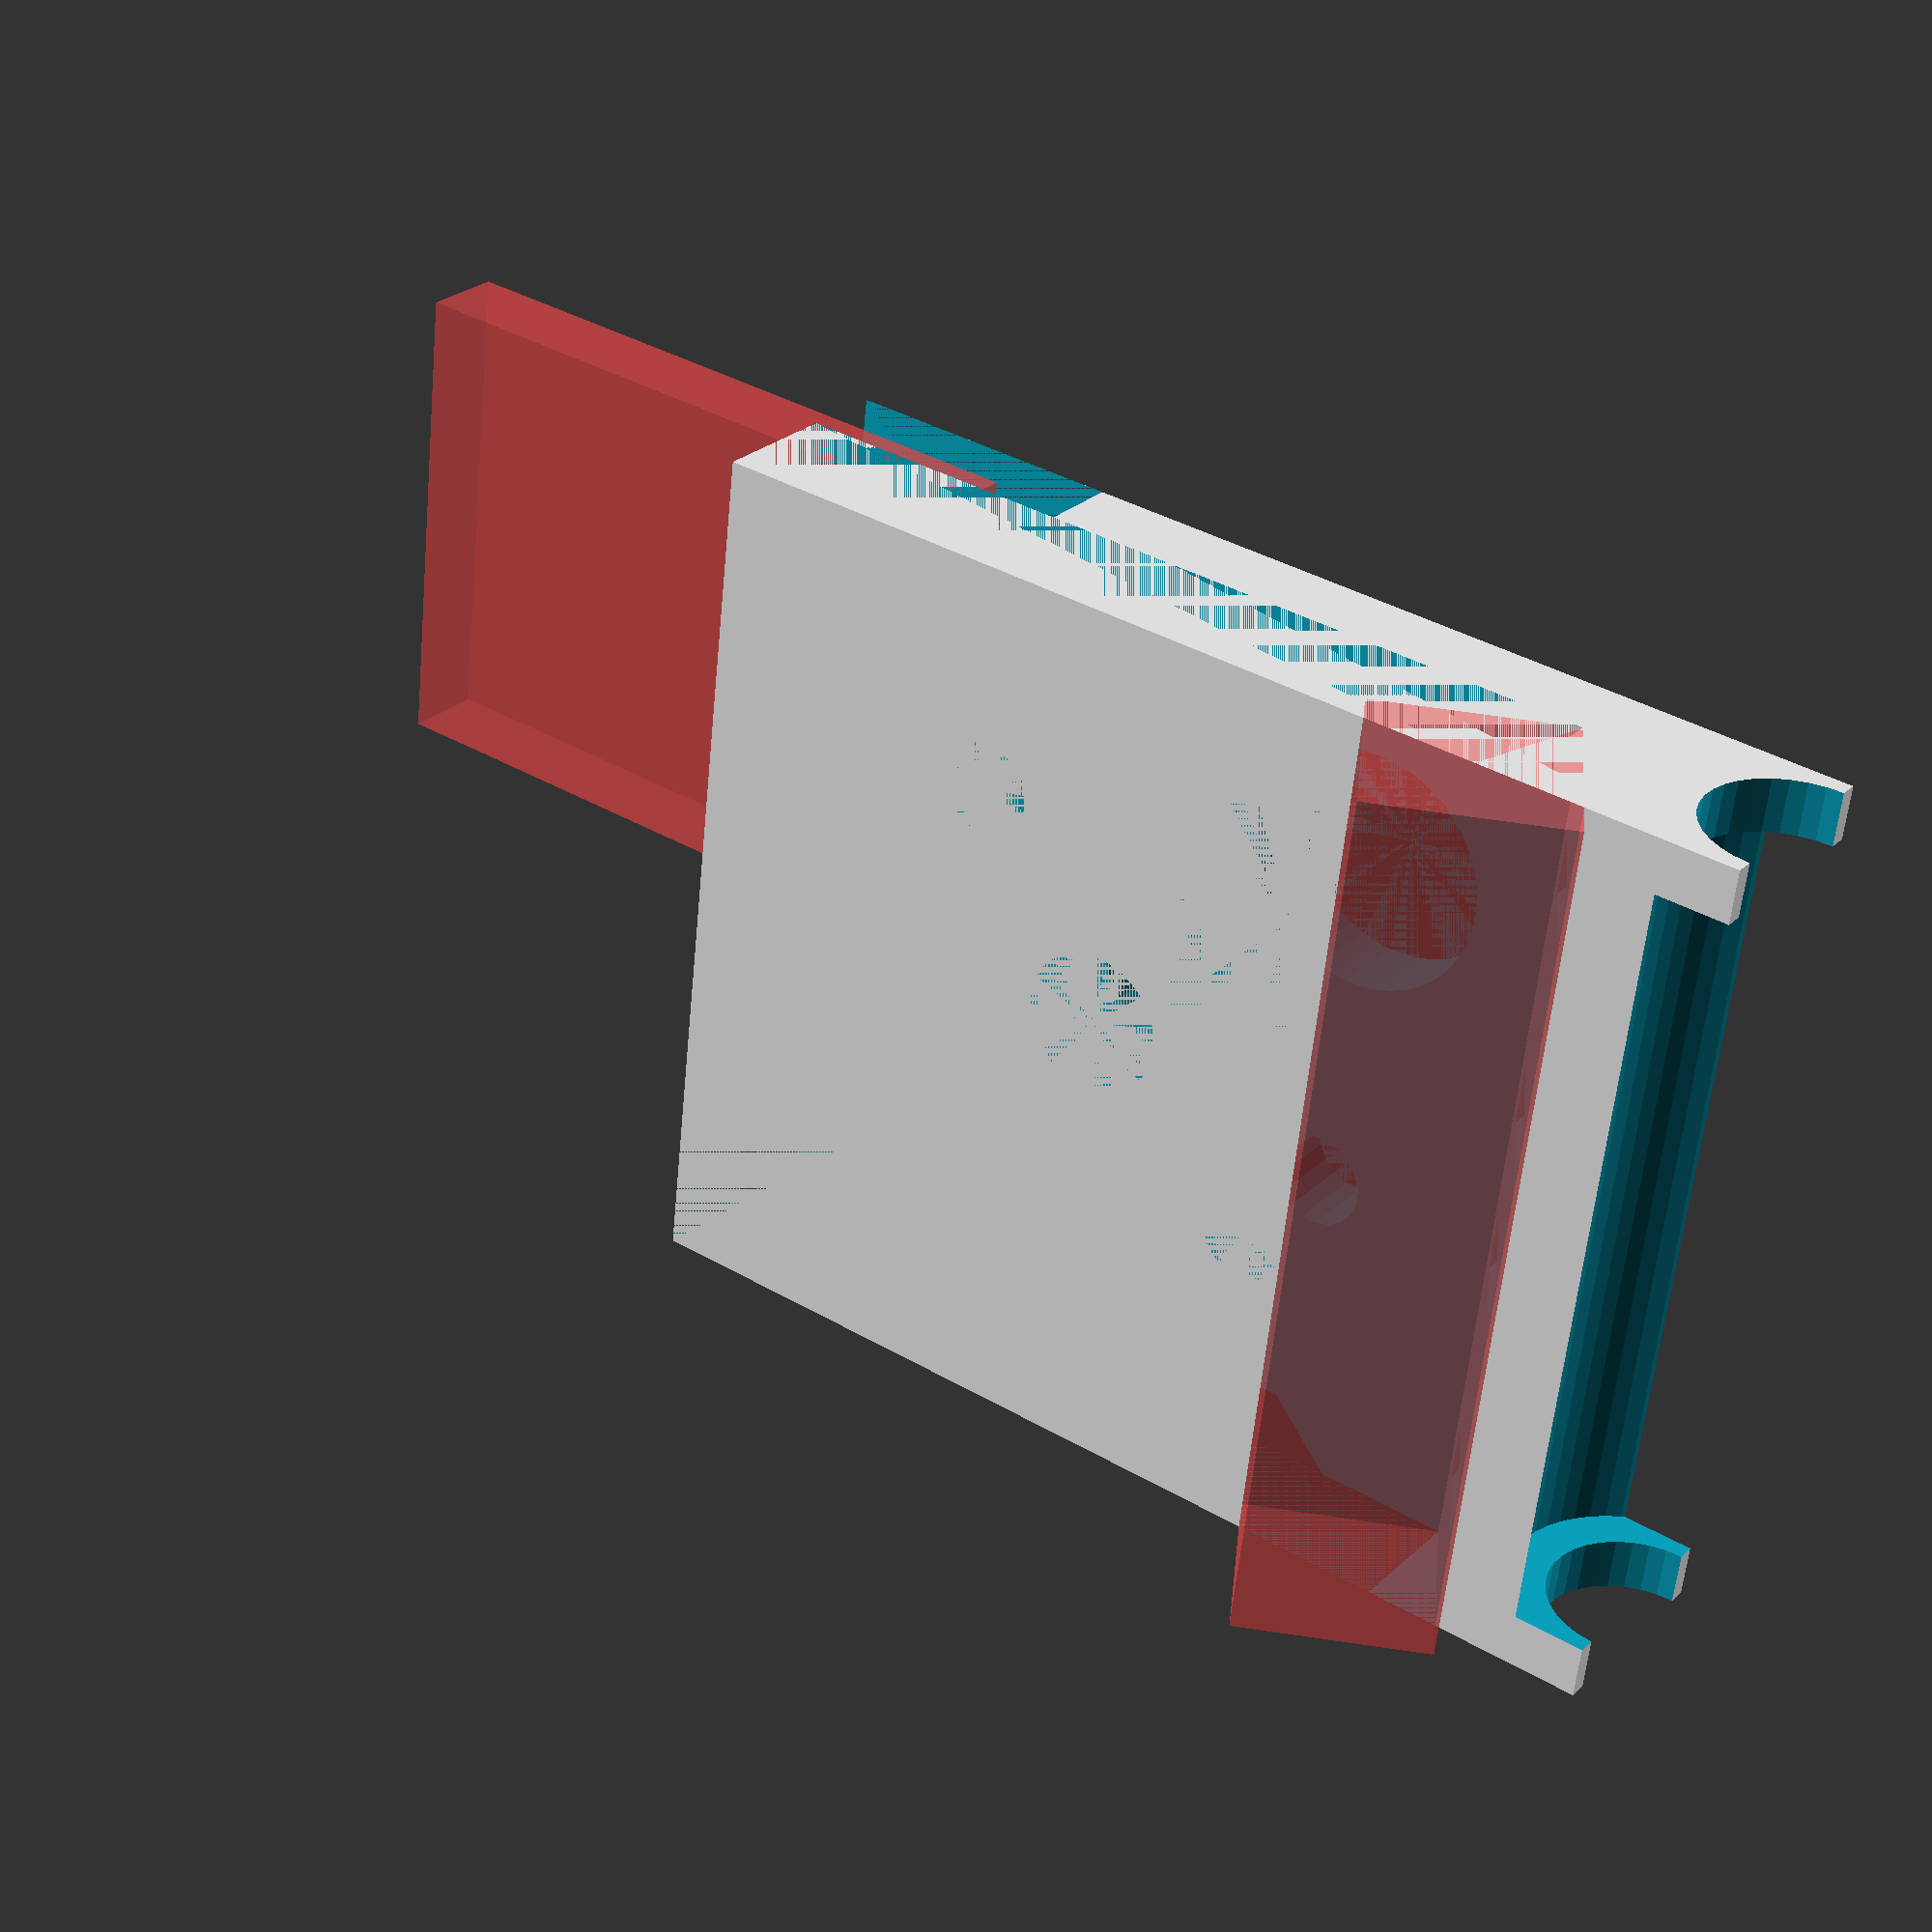
<openscad>
$fa = 1;
$fs = 1;

t = 0.4;

w = 55;
h = 15 - (2.2 / 2) - t - 0.5;
d = 67;
dx = -3;
dy = 3;
bh = 5;

bd = 3;

module support() {

difference() {
		translate([-w/2, -d/2, 0]) {
			difference() {
				cube([w, d, h]);
				translate([0, 0, bh]) cube([w, d - 14, h - bh]);
				translate([0, d - 14, bh]) rotate(60, [1, 0, 0]) # cube([w, 12, 12]);
				translate([37, -37, 0]) rotate(45, [0, 0, 1]) cube([80, 45, 5]);
				translate([2, -27, 0]) rotate(45, [0, 0, 1]) cube([30, 40, 5]);
				translate([2, -30, 0]) # cube([30, 40, 5]);
			}
		}


		translate([dx,-dy,0]) {
			rotate(45, [0, 0, 1]) {
				translate([0, -2, 0]) cylinder(h, 4 + t, 4 + t);	
				translate([0, 15, 0]) cylinder(h, 7 + t, 7 + t);	
				translate([-15, 0, 0]) cylinder(h, 2.5+t, 2.5+t);		
				translate([15, 0, 0]) cylinder(h, 2.5+t, 2.5+t);
			}
		}

		translate([-3.5/2, d/2 - (7.5+t) - 2 - bd , 0]) {
			translate([-20, 0, 0]) cube([3.5, bd, h]);
			translate([-5, 0, 0]) cube([3.5, bd, h]);
			translate([ 5, 0, 0]) cube([3.5, bd, h]);
			translate([ 20, 0, 0]) cube([3.5, bd, h]);
		}
		translate([0, d/2, h/2]) {
			rotate(90, [0, 1, 0]) {
				cylinder(2*24+t, 7.5+t, 7.5+t, true);
				cylinder(w+0.5, 5+t, 5+t, true);
			}
		}
	}
}

support();
// translate([-6, -6, -2]) rotate(180, [1, 0, 0]) rotate(90, [0, 0, 1]) support();
</openscad>
<views>
elev=333.3 azim=96.7 roll=35.9 proj=p view=wireframe
</views>
